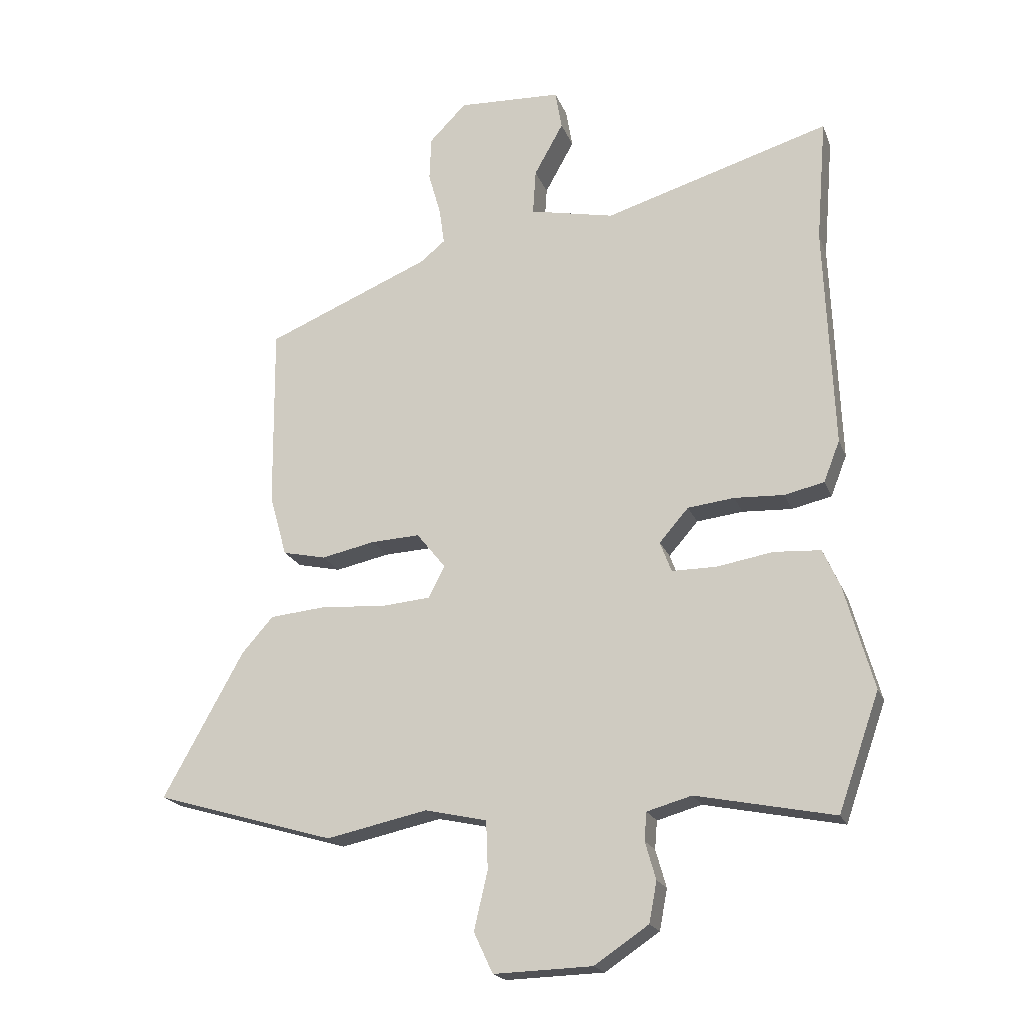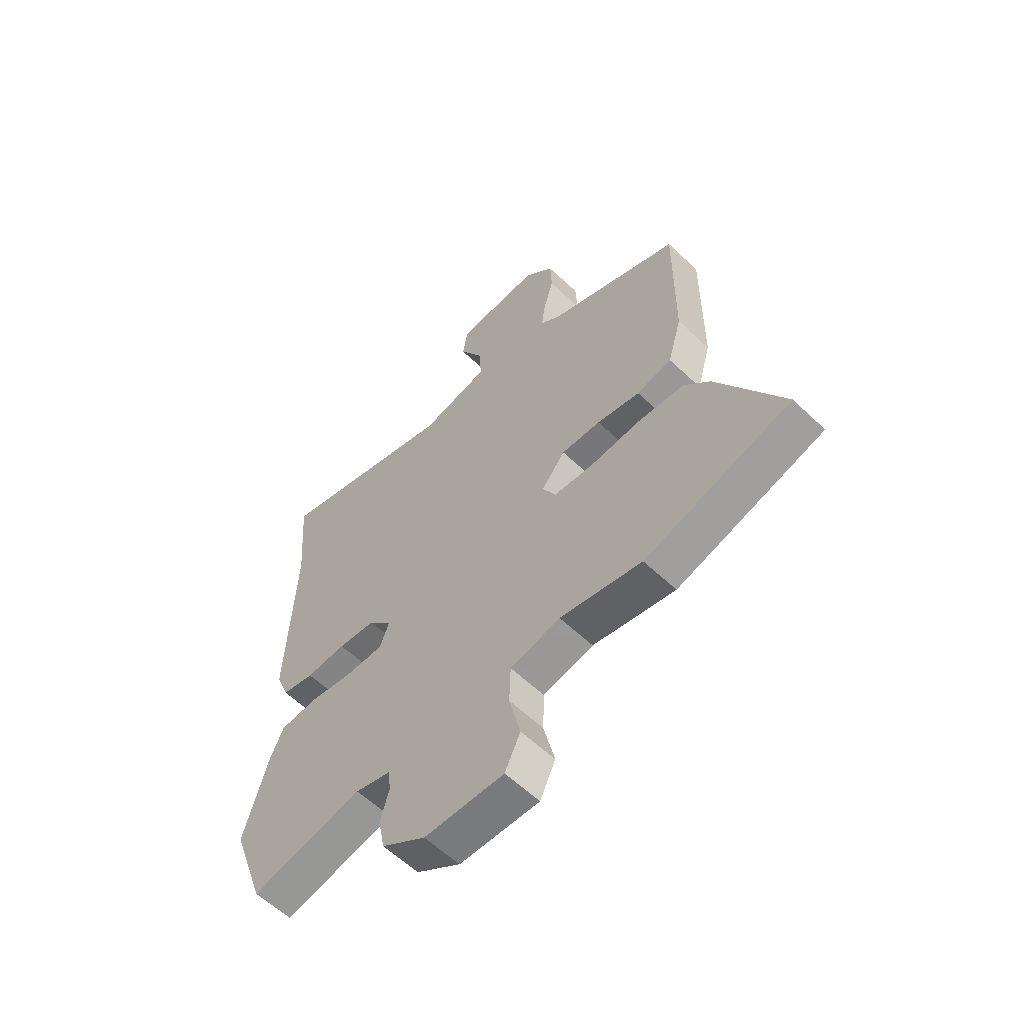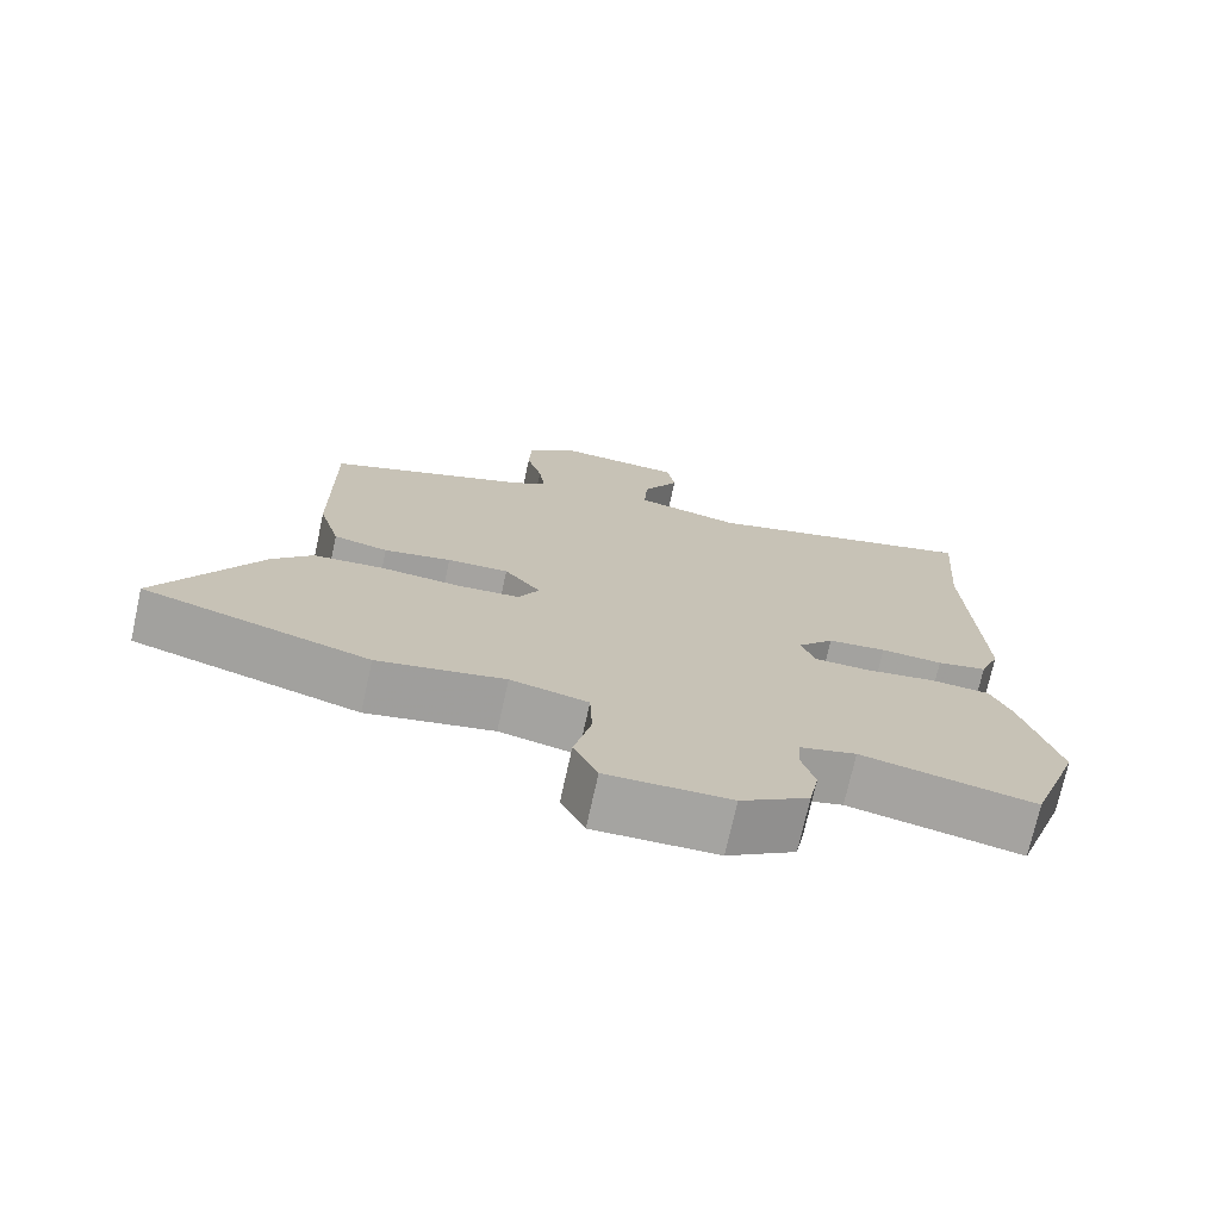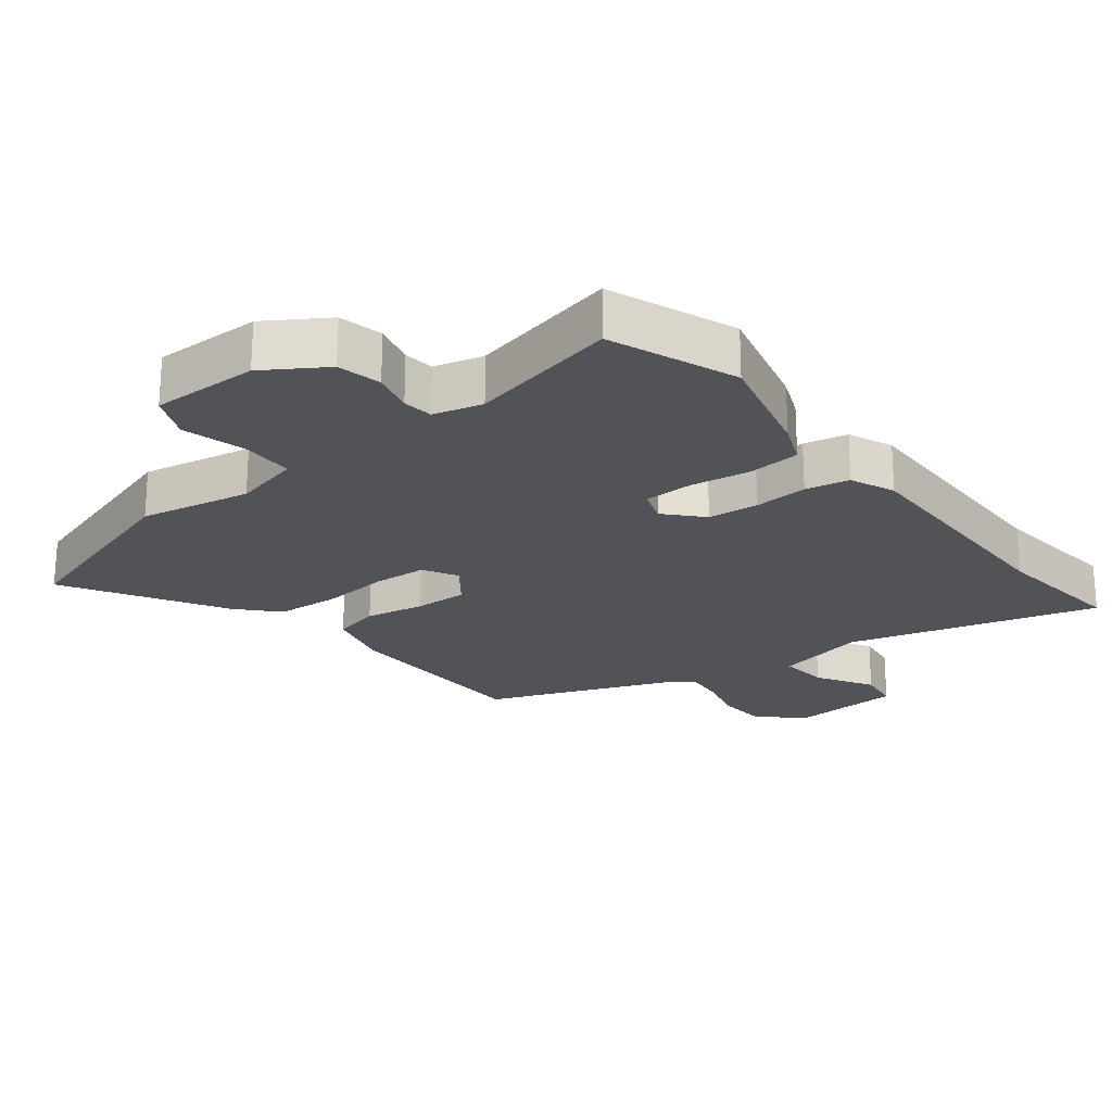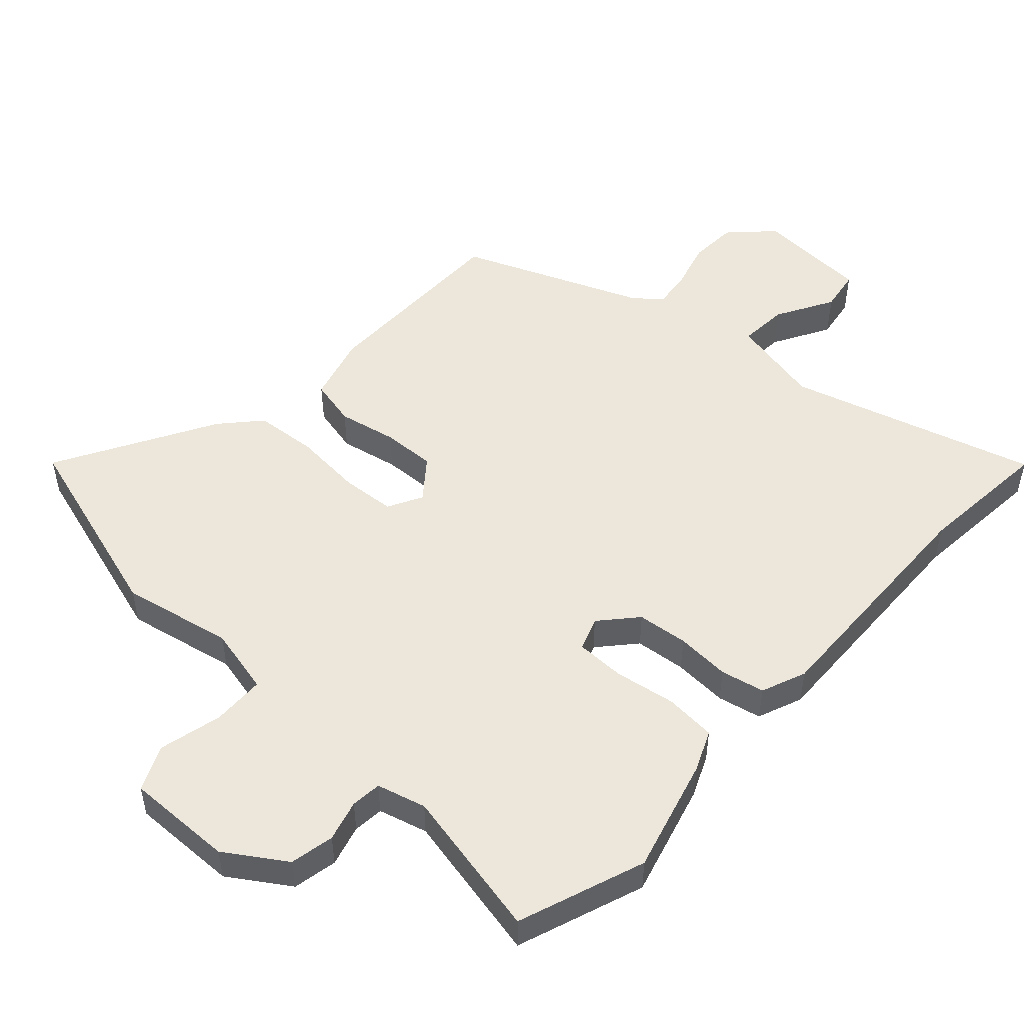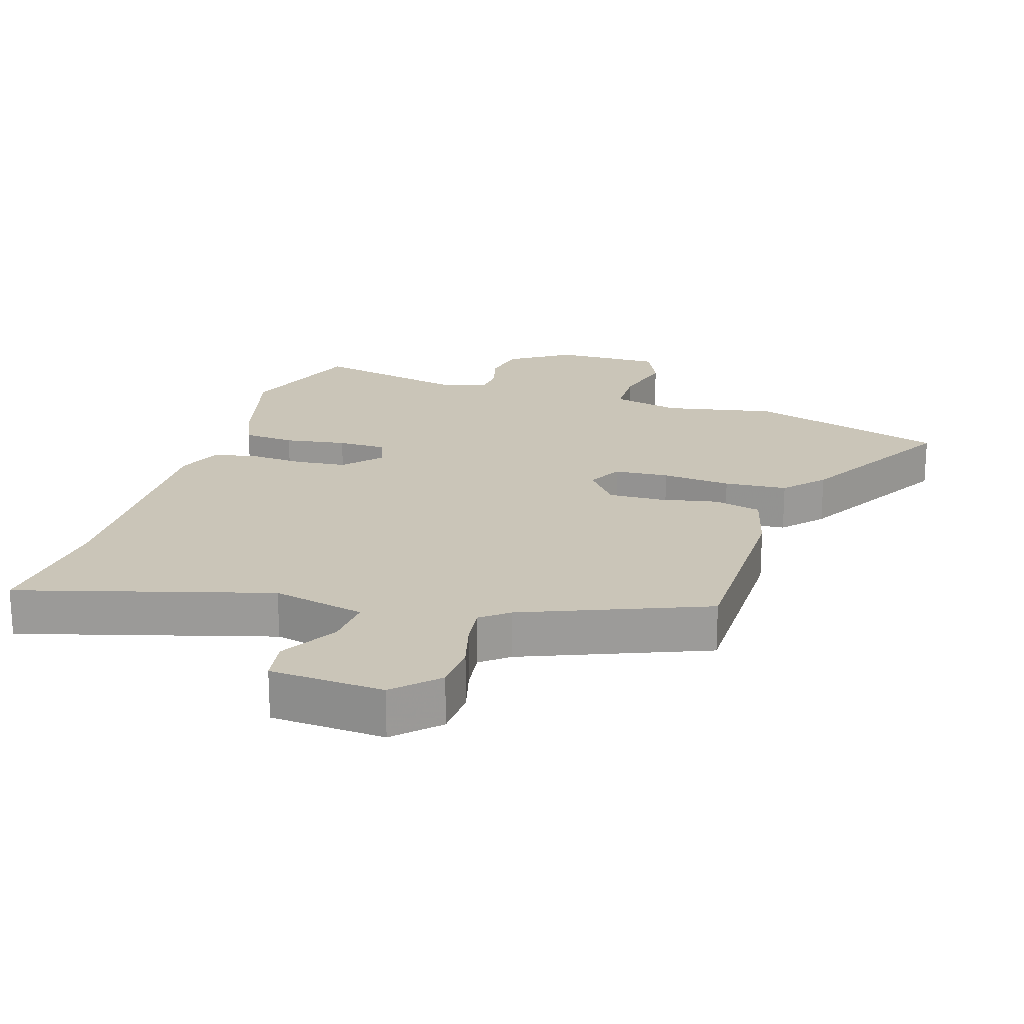
<metadata>
{"format":"obj","ext":"obj","renderer":"f3d","projection":"perspective","resolution":1024,"background":"white","views":[{"elev":-19.9,"azim":-162.8,"up":"+Z"},{"elev":-59.4,"azim":45.7,"up":"+Z"},{"elev":-73.4,"azim":167.5,"up":"+Z"},{"elev":-22.5,"azim":-140.6,"up":"+Y"},{"elev":50.5,"azim":-137.0,"up":"+Y"},{"elev":20.5,"azim":18.2,"up":"+Y"}]}
</metadata>
<code>
v -0.481 0.07 -0.555
v -0.55 0.07 -0.359
v -0.501 0.07 -0.184
v -0.473 0.07 -0.121
v -0.394 0.07 -0.116
v -0.3 0.07 -0.132
v -0.225 0.07 -0.132
v -0.206 0.07 -0.081
v -0.255 0.07 -0.025
v -0.333 0.07 -0.016
v -0.416 0.07 -0.02
v -0.483 0.07 -0.005
v -0.51 0.07 0.064
v -0.495 0.07 0.439
v -0.512 0.07 0.647
v -0.132 0.07 0.533
v 0.01 0.07 0.563
v 0.005 0.07 0.639
v -0.044 0.07 0.727
v -0.033 0.07 0.792
v 0.141 0.07 0.8
v 0.203 0.07 0.737
v 0.206 0.07 0.663
v 0.185 0.07 0.589
v 0.177 0.07 0.529
v 0.219 0.07 0.495
v 0.495 0.07 0.38
v 0.492 0.07 0.071
v 0.463 0.07 -0.031
v 0.39 0.07 -0.047
v 0.3 0.07 -0.028
v 0.218 0.07 -0.024
v 0.169 0.07 -0.085
v 0.197 0.07 -0.138
v 0.28 0.07 -0.145
v 0.386 0.07 -0.137
v 0.482 0.07 -0.146
v 0.535 0.07 -0.206
v 0.67 0.07 -0.45
v 0.367 0.07 -0.539
v 0.197 0.07 -0.503
v 0.093 0.07 -0.526
v 0.09 0.07 -0.607
v 0.113 0.07 -0.705
v 0.081 0.07 -0.773
v -0.084 0.07 -0.768
v -0.175 0.07 -0.707
v -0.188 0.07 -0.639
v -0.17 0.07 -0.576
v -0.174 0.07 -0.529
v -0.249 0.07 -0.508
v -0.481 0 -0.555
v -0.55 0 -0.359
v -0.501 0 -0.184
v -0.473 0 -0.121
v -0.394 0 -0.116
v -0.3 0 -0.132
v -0.225 0 -0.132
v -0.206 0 -0.081
v -0.255 0 -0.025
v -0.333 0 -0.016
v -0.416 0 -0.02
v -0.483 0 -0.005
v -0.51 0 0.064
v -0.495 0 0.439
v -0.512 0 0.647
v -0.132 0 0.533
v 0.01 0 0.563
v 0.005 0 0.639
v -0.044 0 0.727
v -0.033 0 0.792
v 0.141 0 0.8
v 0.203 0 0.737
v 0.206 0 0.663
v 0.185 0 0.589
v 0.177 0 0.529
v 0.219 0 0.495
v 0.495 0 0.38
v 0.492 0 0.071
v 0.463 0 -0.031
v 0.39 0 -0.047
v 0.3 0 -0.028
v 0.218 0 -0.024
v 0.169 0 -0.085
v 0.197 0 -0.138
v 0.28 0 -0.145
v 0.386 0 -0.137
v 0.482 0 -0.146
v 0.535 0 -0.206
v 0.67 0 -0.45
v 0.367 0 -0.539
v 0.197 0 -0.503
v 0.093 0 -0.526
v 0.09 0 -0.607
v 0.113 0 -0.705
v 0.081 0 -0.773
v -0.084 0 -0.768
v -0.175 0 -0.707
v -0.188 0 -0.639
v -0.17 0 -0.576
v -0.174 0 -0.529
v -0.249 0 -0.508
f 46 47 48 49
f 46 49 50
f 43 44 45 46
f 42 43 46 50
f 41 42 50 51
f 39 40 41
f 38 39 41 51
f 35 36 37 38
f 34 35 38 51
f 28 29 30 31
f 26 27 28 31
f 25 26 31 32
f 21 22 23 24
f 21 24 25
f 18 19 20 21
f 17 18 21 25
f 16 17 25 32
f 14 15 16 32
f 10 11 12 13
f 9 10 13 14
f 8 9 14 32
f 3 4 5 6
f 3 6 7
f 2 3 7
f 1 2 7
f 33 34 51 1
f 7 8 32 33
f 1 7 33
f 100 99 98 97
f 101 100 97
f 97 96 95 94
f 101 97 94 93
f 102 101 93 92
f 92 91 90
f 102 92 90 89
f 89 88 87 86
f 102 89 86 85
f 82 81 80 79
f 82 79 78 77
f 83 82 77 76
f 75 74 73 72
f 76 75 72
f 72 71 70 69
f 76 72 69 68
f 83 76 68 67
f 83 67 66 65
f 64 63 62 61
f 65 64 61 60
f 83 65 60 59
f 57 56 55 54
f 58 57 54
f 58 54 53
f 58 53 52
f 52 102 85 84
f 84 83 59 58
f 84 58 52
f 1 52 53 2
f 2 53 54 3
f 3 54 55 4
f 4 55 56 5
f 5 56 57 6
f 6 57 58 7
f 7 58 59 8
f 8 59 60 9
f 9 60 61 10
f 10 61 62 11
f 11 62 63 12
f 12 63 64 13
f 13 64 65 14
f 14 65 66 15
f 15 66 67 16
f 16 67 68 17
f 17 68 69 18
f 18 69 70 19
f 19 70 71 20
f 20 71 72 21
f 21 72 73 22
f 22 73 74 23
f 23 74 75 24
f 24 75 76 25
f 25 76 77 26
f 26 77 78 27
f 27 78 79 28
f 28 79 80 29
f 29 80 81 30
f 30 81 82 31
f 31 82 83 32
f 32 83 84 33
f 33 84 85 34
f 34 85 86 35
f 35 86 87 36
f 36 87 88 37
f 37 88 89 38
f 38 89 90 39
f 39 90 91 40
f 40 91 92 41
f 41 92 93 42
f 42 93 94 43
f 43 94 95 44
f 44 95 96 45
f 45 96 97 46
f 46 97 98 47
f 47 98 99 48
f 48 99 100 49
f 49 100 101 50
f 50 101 102 51
f 51 102 52 1

</code>
